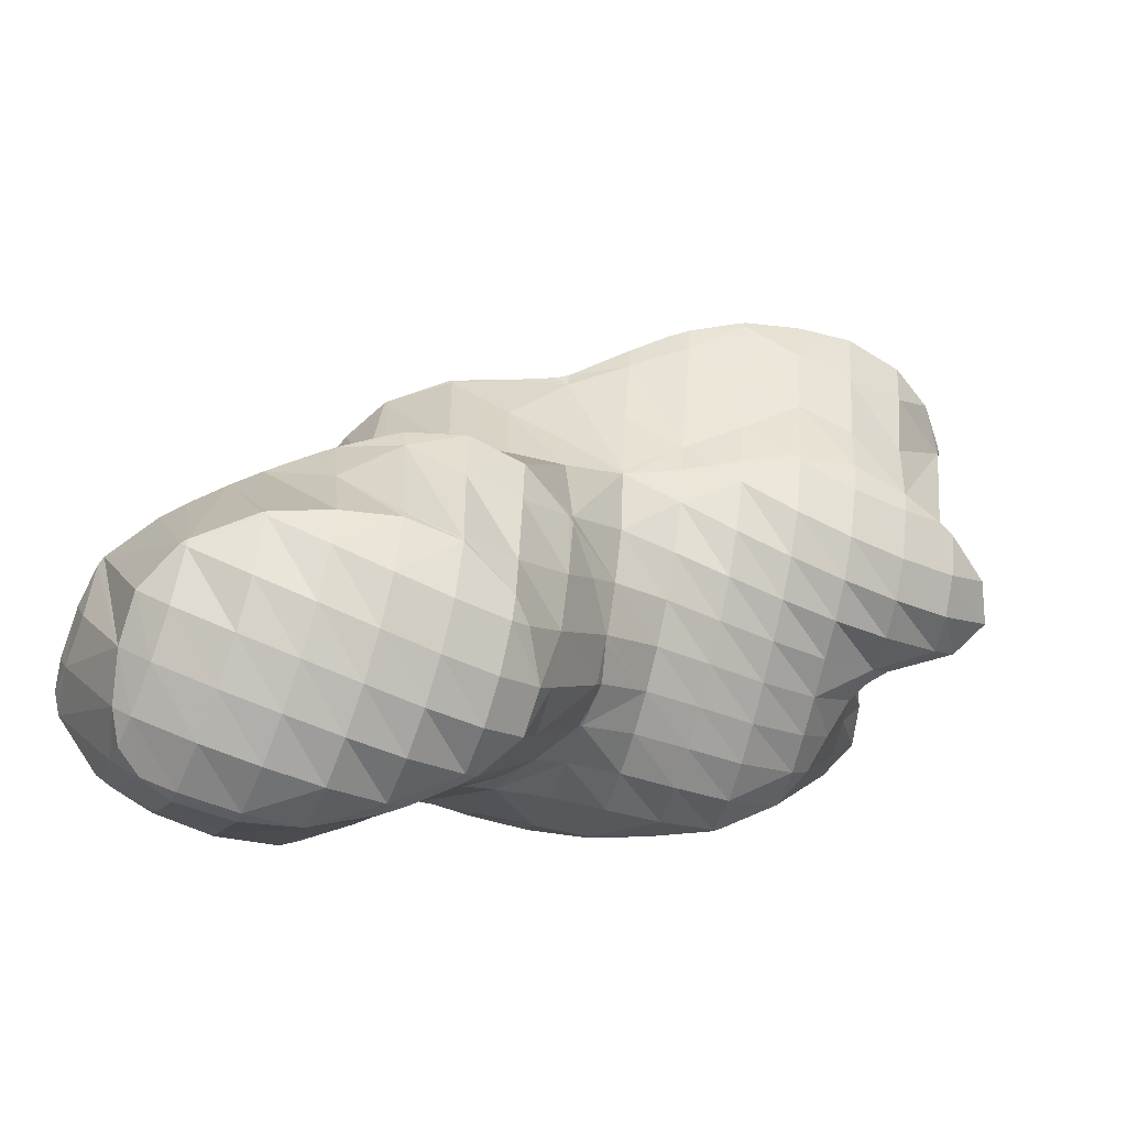
<metadata>
{"format":"obj","ext":"obj","renderer":"f3d","projection":"perspective","resolution":1024,"background":"white","views":[{"elev":79.4,"azim":-173.8,"up":"+Z"}]}
</metadata>
<code>
v 271.7 198.7 118.1
v 271.7 198.5 118.2
v 271.8 198.6 118
v 271.8 199.3 117.9
v 272.2 197.5 118.7
v 273.1 196.8 119.2
v 273.2 197 118.3
v 273.3 197.9 117.6
v 271.8 199.7 117.8
v 273.3 198.9 117.2
v 273.4 200 117.1
v 272.3 200.6 117.6
v 273.4 201.2 117.1
v 272.9 201.5 117.5
v 273.5 202.4 117.3
v 273.4 202.5 117.3
v 273.6 203.4 117
v 273.5 203.5 117.1
v 273.7 204.3 116.4
v 273.2 204.5 116.7
v 273.8 205.2 115.8
v 273.1 205.6 116.3
v 273.9 206.2 115.6
v 273.1 206.6 116
v 274.1 207.5 116
v 273.9 207.6 116.1
v 274.1 207.7 116.1
v 274.6 196.3 119.8
v 274.6 196.6 118.6
v 274.7 197.4 117.8
v 274.8 198.4 117.4
v 274.9 199.5 117.1
v 274.9 200.5 116.9
v 275 201.6 116.7
v 275.1 202.6 116.4
v 275.2 203.6 116.1
v 275.4 204.6 115.7
v 275.5 205.7 115.6
v 275.6 206.9 115.7
v 275.5 208.4 116.5
v 275.7 208.3 116.4
v 275.8 208.5 116.5
v 276 196.2 120.3
v 276.1 196.4 119.4
v 276.2 197.2 118.4
v 276.3 198.1 117.8
v 276.3 199.1 117.5
v 276.4 200.1 117.2
v 276.5 201.2 116.9
v 276.6 202.2 116.6
v 276.8 203.2 116.3
v 276.9 204.3 116.1
v 277 205.4 115.9
v 277.2 206.5 116
v 277.3 207.8 116.4
v 277.4 208.8 117.1
v 277.4 196.3 120.6
v 277.4 196.3 120.5
v 277.6 197 119.2
v 277.7 197.8 118.5
v 277.8 198.8 118
v 277.9 199.8 117.7
v 278 200.9 117.3
v 278.1 201.9 117.1
v 278.3 202.9 116.8
v 278.4 204 116.6
v 278.5 205.1 116.5
v 278.7 206.3 116.5
v 278.8 207.6 116.9
v 278.9 208.6 117.7
v 277.6 196.4 120.7
v 278.9 196.8 120.9
v 278.9 196.9 120.3
v 279.1 197.7 119.3
v 279.2 198.6 118.7
v 279.3 199.6 118.2
v 279.5 200.6 117.9
v 279.6 201.6 117.6
v 279.7 202.7 117.3
v 279.9 203.8 117.1
v 280 204.9 117
v 280.2 206 117
v 280.3 207.4 117.5
v 280.4 208.3 118.3
v 279.4 197 120.9
v 280.4 197.5 121
v 280.4 197.7 120.6
v 280.6 198.5 119.6
v 280.8 199.3 118.9
v 280.9 200.3 118.5
v 281.1 201.4 118.1
v 281.2 202.4 117.9
v 281.4 203.5 117.7
v 281.5 204.6 117.6
v 281.7 205.8 117.6
v 281.8 207.2 118.1
v 281.8 208 118.8
v 280.8 197.7 121.1
v 281.9 198.4 121.2
v 281.9 198.5 120.9
v 282.2 199.2 119.7
v 282.4 200.1 119.1
v 282.5 201.1 118.7
v 282.7 202.2 118.4
v 282.8 203.3 118.2
v 283 204.4 118.1
v 283.2 205.6 118.2
v 283.3 207 118.7
v 283.3 207.7 119.3
v 282.2 198.5 121.2
v 283.4 198.8 121.5
v 283.6 199.1 120.6
v 283.8 199.9 119.8
v 284 200.9 119.3
v 284.1 202 119
v 284.3 203.1 118.8
v 284.5 204.2 118.7
v 284.6 205.4 118.8
v 284.8 206.8 119.4
v 284.8 207.4 119.8
v 284.9 199 121.8
v 284.9 199 121.7
v 285.2 199.8 120.6
v 285.4 200.7 120
v 285.6 201.8 119.6
v 285.7 202.9 119.4
v 285.9 204.1 119.4
v 286.1 205.3 119.6
v 285.9 206.8 120.3
v 286.2 206.7 120.4
v 285 199 121.8
v 286.5 199.8 122
v 286.5 199.8 121.9
v 286.7 200.7 121
v 286.9 201.7 120.5
v 287.1 202.8 120.3
v 287.3 204.1 120.4
v 287.4 205.4 120.9
v 287.4 205.5 120.9
v 286.5 199.9 122
v 287.4 200.8 122
v 288.1 201.9 121.9
v 288.3 203 121.7
v 288 204.2 121.4
v 287.5 205.5 121
v 271.7 198.7 118.3
v 270.7 202.7 121
v 271.6 201.7 121.7
v 271.8 201.4 119
v 271.8 202.6 119.1
v 270.4 203.7 120.6
v 271.8 204.1 119.8
v 271.2 204.6 120.5
v 271.8 204.8 120.6
v 273.1 197.8 120
v 273.1 199.4 120.9
v 272 201.4 121.9
v 273 200.9 122.4
v 272.9 205.3 120.9
v 273.4 205.6 120.9
v 273.6 205.4 118.9
v 273.7 206.3 118.5
v 273.8 207.2 117.9
v 274 207.7 116.5
v 274.5 197.7 120.9
v 274.5 199.3 122
v 274.4 200.4 123
v 273.8 206.1 120.9
v 274.3 207.1 120.8
v 274.7 208 120.6
v 275.3 208.9 120.6
v 275.3 208.9 120.5
v 275.7 208.6 117.1
v 275.9 197.2 121.1
v 275.9 198.8 122.1
v 275.8 200.4 123.3
v 275.4 209 120.6
v 276.9 209.8 120.9
v 277 209.8 121
v 277.4 196.5 120.8
v 277.3 198.1 121.9
v 276.1 200.4 123.4
v 277.3 199.7 122.8
v 277.3 200.7 123.6
v 278.6 210.2 121.4
v 278.8 197.3 121.3
v 278.8 198.9 122.2
v 278 201 123.7
v 278.8 200.5 123.2
v 278.8 201.2 123.8
v 280.2 210.1 121.3
v 279.8 210.4 121.8
v 280.1 210.4 121.8
v 280.3 198 121.4
v 280.3 199.6 122.5
v 280.1 201.5 124.1
v 280.2 201.4 124
v 280.2 201.5 124.1
v 281.7 209.5 121
v 281.6 210.4 122.3
v 281.9 198.7 121.5
v 281.7 200.7 123.4
v 281.7 201.5 124.4
v 283.2 209.2 121.4
v 283.1 210.3 122.8
v 283.3 200 122.9
v 283.1 201.4 124.8
v 284.6 209.1 122
v 284.6 210 123.2
v 284.9 199.1 121.9
v 284.5 201.5 125.1
v 286.1 206.9 120.5
v 286 209 122.9
v 286 209.6 123.7
v 286.4 200 122.2
v 284.6 201.5 125.1
v 286.1 202 125.3
v 287.4 207.3 122.5
v 287 209.1 124
v 287.3 209 124.1
v 286.5 202.2 125.4
v 287.7 203.2 125.4
v 287.7 203.2 125.4
v 288.3 203.4 122.8
v 288.4 204.8 123.5
v 288.5 206.3 124
v 288.4 207.7 124.6
v 288.5 207.4 124.7
v 288.3 204.2 125.3
v 288.6 205.3 125.1
v 288.7 206.5 124.9
v 271.6 202.8 122.1
v 271.7 203.9 122
v 271.8 204.7 121.2
v 273 201.4 122.8
v 273 202.7 123.1
v 273.1 203.8 123
v 273.2 204.7 122.4
v 273.3 205.3 121.4
v 274.4 201.1 123.4
v 274.4 202.4 123.8
v 274.5 203.5 123.7
v 274.6 204.5 123.4
v 274.7 205.4 122.9
v 274.8 206.3 122.4
v 275 207.3 121.9
v 275.1 208.2 121.4
v 275.8 200.6 123.5
v 275.8 202 124.1
v 275.9 203.2 124.2
v 276 204.3 124.1
v 276.1 205.3 123.8
v 276.2 206.3 123.5
v 276.4 207.3 123.2
v 276.5 208.3 122.8
v 276.7 209.2 122.2
v 277 209.8 121.1
v 277.3 201.4 124
v 277.3 202.7 124.5
v 277.4 203.9 124.6
v 277.5 205 124.5
v 277.6 206.1 124.3
v 277.7 207.1 124.1
v 277.9 208.1 123.7
v 278.1 209.1 123.2
v 278.4 209.9 122.4
v 278.7 202.2 124.5
v 278.8 203.6 125
v 278.8 204.8 125.2
v 278.9 205.9 125.2
v 279.1 207 125.1
v 279.3 208 124.8
v 279.5 209 124.2
v 279.8 209.8 123.4
v 280.1 210.4 122
v 280.1 203.3 125.7
v 280.1 204.7 126.4
v 280.2 206.1 126.9
v 280.2 207.2 126.7
v 280.2 206.2 126.9
v 280.5 207.9 126.6
v 280.5 208.2 126.4
v 280.8 209 125.5
v 281.1 209.8 124.5
v 281.5 210.4 123.1
v 281.3 203.4 127.6
v 280.6 204.8 127.4
v 281.2 203.7 127.8
v 280.2 206.1 127
v 280.6 208.2 126.5
v 281.6 209.1 126.5
v 282.2 209.6 126.6
v 282.4 209.8 125.8
v 282.9 210.3 124
v 281.4 203.5 127.9
v 282.5 202.5 128.4
v 283.1 209.9 126.7
v 283.8 210.2 126.9
v 284.2 210.2 125
v 283.8 202.1 128.8
v 284.9 210.8 127
v 285.5 211.1 127.1
v 285.5 202.2 128.1
v 285.3 202.2 129
v 287.3 209.2 124.4
v 287.2 211.4 126.9
v 286.7 211.6 127.2
v 287.1 211.8 127.3
v 285.7 202.3 129
v 287.1 202.8 127.9
v 286.8 202.8 129.1
v 287.7 203.2 125.5
v 288.5 207.8 124.9
v 288.6 209.4 125.8
v 288.6 211.1 127
v 288.6 211.8 127.6
v 287.5 203.1 129.2
v 288.4 203.5 129.3
v 288.6 203.8 128.3
v 289 204.6 127.1
v 289.3 205.6 126.6
v 289.6 206.8 126.4
v 289.8 208 126.4
v 289.9 209.4 126.8
v 290 210.9 127.6
v 290 211.4 128
v 289.1 203.9 129.3
v 290 204.5 129.4
v 290.2 204.8 128.8
v 290.6 205.7 127.9
v 290.8 206.8 127.5
v 291.1 208 127.4
v 291.3 209.4 127.7
v 291 210.9 128.3
v 291.3 210.7 128.4
v 290.5 204.9 129.4
v 291.7 205.9 129.4
v 291.8 206.1 129.3
v 292.1 207 128.9
v 292.3 208.2 128.7
v 292.3 209.5 128.8
v 292.4 209 128.9
v 292.1 207.1 129.2
v 292.4 208.3 129
v 280.3 207.3 127.1
v 281.2 205 128.7
v 281.2 206.5 129.5
v 281.3 207.8 130
v 281.5 208.9 129.6
v 281.9 209.4 127.9
v 282.4 203.5 129.3
v 282.3 205.2 130.5
v 281.9 206.7 131.1
v 282.2 206.1 131.3
v 281.5 208 130.7
v 281.8 209.1 130.5
v 282.7 210 130.4
v 283.6 210.2 128.1
v 283 210.2 130.5
v 283.7 203.2 129.9
v 283.5 205 131.7
v 283.5 205.1 131.7
v 284.1 210.9 130.6
v 285.2 211.1 128.2
v 284.6 211.1 130.6
v 285.2 202.6 129.4
v 284.9 204.6 131.8
v 284.8 204.8 132.1
v 286.2 211.6 130.8
v 286.2 211.6 130.7
v 287 211.7 127.8
v 286.6 203.7 130.5
v 286.2 204.8 132.3
v 286.5 211.6 130.9
v 287.7 211.6 131.1
v 288.3 211.7 128.7
v 287.7 205.1 132.5
v 289.1 211.4 131.4
v 289.8 211.4 128.9
v 287.8 205.1 132.5
v 289.3 205.9 132.6
v 289.8 210.9 131.6
v 290.6 210.6 131.1
v 290.3 210.4 131.8
v 289.4 206 132.6
v 290.3 207.1 132.5
v 291.8 207.4 130.1
v 290.5 208.3 132.3
v 292.1 208.5 129.7
v 290.5 209.5 132
v 282.3 206.7 131.6
v 282.4 208 131.7
v 282.6 209.1 131.5
v 282.9 210 130.8
v 283.5 206.5 132.4
v 283.6 207.7 132.5
v 283.9 208.9 132.3
v 284.1 209.9 131.8
v 284.5 210.9 131
v 284.8 206.1 132.8
v 284.9 207.4 132.9
v 285.2 208.6 132.7
v 285.4 209.7 132.4
v 285.8 210.8 131.9
v 286.2 205.7 132.8
v 286.3 207 133.1
v 286.5 208.2 133
v 286.8 209.4 132.8
v 287.1 210.5 132.3
v 287.5 211.5 131.4
v 287.7 205.1 132.6
v 287.7 206.6 133.1
v 287.9 207.8 133.2
v 288.2 209 132.9
v 288.5 210.2 132.5
v 288.9 211.2 131.7
v 289.3 206 132.7
v 289.4 207.4 132.9
v 289.7 208.6 132.7
v 290 209.7 132.3
g foo
f 3 2 1
f 3 1 4
f 7 6 5
f 2 7 5
f 3 7 2
f 8 7 3
f 9 3 4
f 10 3 9
f 8 3 10
f 11 10 9
f 12 11 9
f 13 11 12
f 14 13 12
f 15 13 14
f 16 15 14
f 17 15 16
f 18 17 16
f 19 17 18
f 20 19 18
f 21 19 20
f 22 21 20
f 23 21 22
f 24 23 22
f 25 23 24
f 26 25 24
f 25 26 27
f 7 29 28
f 6 7 28
f 29 8 30
f 29 7 8
f 30 10 31
f 30 8 10
f 31 11 32
f 31 10 11
f 32 13 33
f 32 11 13
f 33 15 34
f 33 13 15
f 34 17 35
f 34 15 17
f 35 19 36
f 35 17 19
f 36 21 37
f 36 19 21
f 37 23 38
f 37 21 23
f 38 25 39
f 38 23 25
f 40 25 27
f 41 25 40
f 39 25 41
f 41 40 42
f 29 44 43
f 28 29 43
f 44 30 45
f 44 29 30
f 45 31 46
f 45 30 31
f 46 32 47
f 46 31 32
f 47 33 48
f 47 32 33
f 48 34 49
f 48 33 34
f 49 35 50
f 49 34 35
f 50 36 51
f 50 35 36
f 51 37 52
f 51 36 37
f 52 38 53
f 52 37 38
f 53 39 54
f 53 38 39
f 54 41 55
f 54 39 41
f 55 41 42
f 56 55 42
f 44 58 57
f 43 44 57
f 58 45 59
f 58 44 45
f 59 46 60
f 59 45 46
f 60 47 61
f 60 46 47
f 61 48 62
f 61 47 48
f 62 49 63
f 62 48 49
f 63 50 64
f 63 49 50
f 64 51 65
f 64 50 51
f 65 52 66
f 65 51 52
f 66 53 67
f 66 52 53
f 67 54 68
f 67 53 54
f 68 55 69
f 68 54 55
f 69 55 56
f 70 69 56
f 58 71 57
f 71 73 72
f 58 73 71
f 59 73 58
f 73 60 74
f 73 59 60
f 74 61 75
f 74 60 61
f 75 62 76
f 75 61 62
f 76 63 77
f 76 62 63
f 77 64 78
f 77 63 64
f 78 65 79
f 78 64 65
f 79 66 80
f 79 65 66
f 80 67 81
f 80 66 67
f 81 68 82
f 81 67 68
f 82 69 83
f 82 68 69
f 83 69 70
f 84 83 70
f 73 85 72
f 85 87 86
f 73 87 85
f 74 87 73
f 87 75 88
f 87 74 75
f 88 76 89
f 88 75 76
f 89 77 90
f 89 76 77
f 90 78 91
f 90 77 78
f 91 79 92
f 91 78 79
f 92 80 93
f 92 79 80
f 93 81 94
f 93 80 81
f 94 82 95
f 94 81 82
f 95 83 96
f 95 82 83
f 96 83 84
f 97 96 84
f 87 98 86
f 98 100 99
f 87 100 98
f 88 100 87
f 100 89 101
f 100 88 89
f 101 90 102
f 101 89 90
f 102 91 103
f 102 90 91
f 103 92 104
f 103 91 92
f 104 93 105
f 104 92 93
f 105 94 106
f 105 93 94
f 106 95 107
f 106 94 95
f 107 96 108
f 107 95 96
f 108 96 97
f 109 108 97
f 100 110 99
f 110 112 111
f 100 112 110
f 101 112 100
f 112 102 113
f 112 101 102
f 113 103 114
f 113 102 103
f 114 104 115
f 114 103 104
f 115 105 116
f 115 104 105
f 116 106 117
f 116 105 106
f 117 107 118
f 117 106 107
f 118 108 119
f 118 107 108
f 119 108 109
f 120 119 109
f 112 122 121
f 111 112 121
f 122 113 123
f 122 112 113
f 123 114 124
f 123 113 114
f 124 115 125
f 124 114 115
f 125 116 126
f 125 115 116
f 126 117 127
f 126 116 117
f 127 118 128
f 127 117 118
f 130 119 129
f 128 119 130
f 118 119 128
f 119 120 129
f 122 131 121
f 131 133 132
f 122 133 131
f 123 133 122
f 133 124 134
f 133 123 124
f 134 125 135
f 134 124 125
f 135 126 136
f 135 125 126
f 136 127 137
f 136 126 127
f 137 128 138
f 137 127 128
f 138 128 130
f 139 138 130
f 133 140 132
f 133 134 141
f 140 133 141
f 134 135 142
f 141 134 142
f 135 136 143
f 142 135 143
f 136 137 144
f 143 136 144
f 137 138 145
f 144 137 145
f 138 139 145
f 1 2 146
f 4 1 146
f 149 148 147
f 150 149 147
f 151 150 147
f 152 150 151
f 153 152 151
f 152 153 154
f 5 6 155
f 5 146 2
f 155 146 5
f 156 146 155
f 9 4 157
f 146 157 4
f 158 157 146
f 146 156 158
f 12 148 149
f 12 157 148
f 12 9 157
f 14 12 150
f 12 149 150
f 16 14 152
f 14 150 152
f 159 152 154
f 159 16 152
f 159 18 16
f 161 159 160
f 20 159 161
f 18 159 20
f 22 20 161
f 162 22 161
f 24 22 162
f 163 24 162
f 26 24 163
f 164 26 163
f 27 26 164
f 6 28 165
f 155 6 165
f 156 165 166
f 156 155 165
f 156 166 158
f 166 167 158
f 168 161 160
f 162 161 169
f 161 168 169
f 163 162 170
f 162 169 170
f 172 170 171
f 172 163 170
f 172 164 163
f 27 173 40
f 164 173 27
f 172 173 164
f 42 40 173
f 28 43 174
f 165 28 174
f 166 174 175
f 166 165 174
f 166 175 167
f 175 176 167
f 177 172 171
f 173 172 178
f 172 177 178
f 178 42 173
f 179 42 178
f 56 42 179
f 43 57 180
f 174 43 180
f 175 180 181
f 175 174 180
f 175 182 176
f 175 183 182
f 175 181 183
f 182 183 184
f 56 185 70
f 56 179 185
f 57 71 180
f 72 180 71
f 186 180 72
f 181 180 186
f 183 186 187
f 183 181 186
f 183 188 184
f 183 189 188
f 183 187 189
f 188 189 190
f 84 192 191
f 84 185 192
f 84 70 185
f 191 192 193
f 72 85 186
f 86 186 85
f 194 186 86
f 187 186 194
f 189 194 195
f 189 187 194
f 189 196 190
f 189 197 196
f 189 195 197
f 196 197 198
f 97 84 199
f 84 191 199
f 199 191 193
f 200 199 193
f 86 98 194
f 99 194 98
f 201 194 99
f 195 194 201
f 197 201 202
f 197 195 201
f 197 202 198
f 202 203 198
f 109 97 204
f 97 199 204
f 204 199 200
f 205 204 200
f 99 110 201
f 111 201 110
f 206 201 111
f 202 201 206
f 202 206 203
f 206 207 203
f 120 109 208
f 109 204 208
f 208 204 205
f 209 208 205
f 111 121 210
f 206 111 210
f 206 210 207
f 210 211 207
f 130 129 212
f 208 129 120
f 208 212 129
f 208 213 212
f 213 208 209
f 214 213 209
f 121 131 210
f 210 131 132
f 211 210 132
f 215 211 132
f 216 211 215
f 216 215 217
f 139 130 218
f 130 212 218
f 220 213 219
f 218 213 220
f 212 213 218
f 213 214 219
f 132 140 215
f 215 221 217
f 140 221 215
f 141 221 140
f 142 221 141
f 142 222 221
f 222 224 223
f 222 143 224
f 222 142 143
f 143 144 224
f 144 225 224
f 144 145 225
f 145 226 225
f 145 139 218
f 226 145 218
f 227 226 218
f 228 226 227
f 218 220 227
f 224 229 223
f 224 225 230
f 229 224 230
f 225 226 231
f 230 225 231
f 226 228 231
f 147 148 232
f 151 147 232
f 233 151 232
f 153 151 233
f 234 153 233
f 154 153 234
f 157 158 235
f 157 232 148
f 235 232 157
f 236 232 235
f 233 236 237
f 233 232 236
f 234 237 238
f 234 233 237
f 154 239 159
f 234 239 154
f 238 239 234
f 160 159 239
f 158 167 240
f 235 158 240
f 236 240 241
f 236 235 240
f 237 241 242
f 237 236 241
f 238 242 243
f 238 237 242
f 239 243 244
f 239 238 243
f 160 245 168
f 239 245 160
f 244 245 239
f 169 168 245
f 246 169 245
f 170 169 246
f 247 170 246
f 171 170 247
f 167 176 248
f 240 167 248
f 241 248 249
f 241 240 248
f 242 249 250
f 242 241 249
f 243 250 251
f 243 242 250
f 244 251 252
f 244 243 251
f 245 252 253
f 245 244 252
f 246 253 254
f 246 245 253
f 247 254 255
f 247 246 254
f 171 256 177
f 247 256 171
f 255 256 247
f 178 177 256
f 257 178 256
f 179 178 257
f 176 182 248
f 184 248 182
f 258 248 184
f 249 248 258
f 250 258 259
f 250 249 258
f 251 259 260
f 251 250 259
f 252 260 261
f 252 251 260
f 253 261 262
f 253 252 261
f 254 262 263
f 254 253 262
f 255 263 264
f 255 254 263
f 256 264 265
f 256 255 264
f 257 265 266
f 257 256 265
f 185 179 257
f 266 185 257
f 184 188 258
f 190 258 188
f 267 258 190
f 259 258 267
f 260 267 268
f 260 259 267
f 261 268 269
f 261 260 268
f 262 269 270
f 262 261 269
f 263 270 271
f 263 262 270
f 264 271 272
f 264 263 271
f 265 272 273
f 265 264 272
f 266 273 274
f 266 265 273
f 185 275 192
f 266 275 185
f 274 275 266
f 193 192 275
f 190 196 267
f 198 267 196
f 276 267 198
f 268 267 276
f 269 276 277
f 269 268 276
f 270 277 278
f 270 269 277
f 271 280 279
f 271 278 280
f 271 270 278
f 282 279 281
f 282 271 279
f 282 272 271
f 273 282 283
f 273 272 282
f 274 283 284
f 274 273 283
f 275 284 285
f 275 274 284
f 200 193 275
f 285 200 275
f 198 203 286
f 276 198 286
f 277 288 287
f 277 286 288
f 277 276 286
f 278 277 289
f 277 287 289
f 280 278 289
f 290 282 281
f 283 282 291
f 282 290 291
f 293 291 292
f 293 283 291
f 293 284 283
f 285 293 294
f 285 284 293
f 205 200 285
f 294 205 285
f 286 296 295
f 203 296 286
f 207 296 203
f 288 286 295
f 297 293 292
f 299 297 298
f 299 293 297
f 299 294 293
f 209 205 294
f 299 209 294
f 211 296 207
f 211 300 296
f 301 299 298
f 301 209 299
f 302 209 301
f 214 209 302
f 303 211 216
f 304 211 303
f 300 211 304
f 216 217 303
f 220 219 305
f 305 219 306
f 214 306 219
f 307 306 214
f 214 302 307
f 306 307 308
f 303 309 304
f 217 221 310
f 303 217 310
f 311 303 310
f 309 303 311
f 221 222 310
f 222 312 310
f 222 223 312
f 228 227 313
f 305 227 220
f 305 313 227
f 305 314 313
f 314 306 315
f 314 305 306
f 315 306 308
f 316 315 308
f 310 317 311
f 317 319 318
f 310 319 317
f 312 319 310
f 320 223 229
f 320 312 223
f 320 319 312
f 229 230 320
f 230 321 320
f 230 231 321
f 231 322 321
f 313 231 228
f 313 322 231
f 313 323 322
f 323 314 324
f 323 313 314
f 324 315 325
f 324 314 315
f 325 315 316
f 326 325 316
f 319 327 318
f 327 329 328
f 319 329 327
f 320 329 319
f 329 321 330
f 329 320 321
f 330 322 331
f 330 321 322
f 331 323 332
f 331 322 323
f 332 324 333
f 332 323 324
f 335 325 334
f 333 325 335
f 324 325 333
f 325 326 334
f 329 336 328
f 329 330 337
f 336 329 337
f 337 339 338
f 330 339 337
f 331 339 330
f 339 332 340
f 339 331 332
f 342 333 341
f 340 333 342
f 332 333 340
f 333 335 341
f 339 343 338
f 339 340 344
f 343 339 344
f 340 342 344
f 279 280 345
f 281 279 345
f 287 288 346
f 289 287 346
f 347 289 346
f 289 345 280
f 347 345 289
f 348 345 347
f 281 349 290
f 345 349 281
f 348 349 345
f 291 290 349
f 350 291 349
f 292 291 350
f 295 296 351
f 295 346 288
f 351 346 295
f 352 346 351
f 347 354 353
f 347 352 354
f 347 346 352
f 348 347 355
f 347 353 355
f 349 348 356
f 348 355 356
f 350 349 357
f 349 356 357
f 358 297 292
f 359 358 292
f 350 359 292
f 357 359 350
f 298 297 358
f 296 300 360
f 351 296 360
f 352 360 361
f 352 351 360
f 352 361 354
f 361 362 354
f 363 358 359
f 364 301 298
f 365 364 298
f 358 365 298
f 363 365 358
f 302 301 364
f 300 304 366
f 360 300 366
f 361 366 367
f 361 360 366
f 361 367 362
f 367 368 362
f 370 364 369
f 364 365 369
f 302 371 307
f 364 371 302
f 370 371 364
f 308 307 371
f 304 309 366
f 311 366 309
f 372 366 311
f 367 366 372
f 367 372 368
f 372 373 368
f 374 370 369
f 376 374 375
f 376 370 374
f 376 371 370
f 316 308 371
f 376 316 371
f 311 317 372
f 318 372 317
f 318 373 372
f 318 377 373
f 379 376 378
f 376 375 378
f 326 316 376
f 379 326 376
f 327 380 377
f 318 327 377
f 328 381 327
f 381 380 327
f 384 383 382
f 383 335 334
f 382 383 334
f 379 382 334
f 378 382 379
f 334 326 379
f 336 385 381
f 328 336 381
f 337 385 336
f 337 386 385
f 388 338 387
f 388 337 338
f 388 386 337
f 387 389 388
f 389 390 388
f 389 342 341
f 390 389 341
f 383 390 341
f 384 390 383
f 341 335 383
f 338 343 387
f 343 344 389
f 387 343 389
f 344 342 389
f 353 354 391
f 355 353 391
f 392 355 391
f 356 355 392
f 393 356 392
f 357 356 393
f 394 357 393
f 359 357 394
f 354 362 395
f 391 354 395
f 392 395 396
f 392 391 395
f 393 396 397
f 393 392 396
f 394 397 398
f 394 393 397
f 359 399 363
f 394 399 359
f 398 399 394
f 365 363 399
f 362 368 400
f 395 362 400
f 396 400 401
f 396 395 400
f 397 401 402
f 397 396 401
f 398 402 403
f 398 397 402
f 399 403 404
f 399 398 403
f 369 365 399
f 404 369 399
f 368 373 405
f 400 368 405
f 401 405 406
f 401 400 405
f 402 406 407
f 402 401 406
f 403 407 408
f 403 402 407
f 404 408 409
f 404 403 408
f 369 410 374
f 404 410 369
f 409 410 404
f 375 374 410
f 373 377 411
f 405 373 411
f 406 411 412
f 406 405 411
f 407 412 413
f 407 406 412
f 408 413 414
f 408 407 413
f 409 414 415
f 409 408 414
f 410 415 416
f 410 409 415
f 378 375 410
f 416 378 410
f 377 380 411
f 381 411 380
f 417 411 381
f 412 411 417
f 413 417 418
f 413 412 417
f 414 418 419
f 414 413 418
f 415 419 420
f 415 414 419
f 382 420 384
f 416 420 382
f 415 420 416
f 382 378 416
f 381 385 417
f 385 386 418
f 417 385 418
f 386 388 419
f 418 386 419
f 388 390 420
f 419 388 420
f 390 384 420
g

</code>
